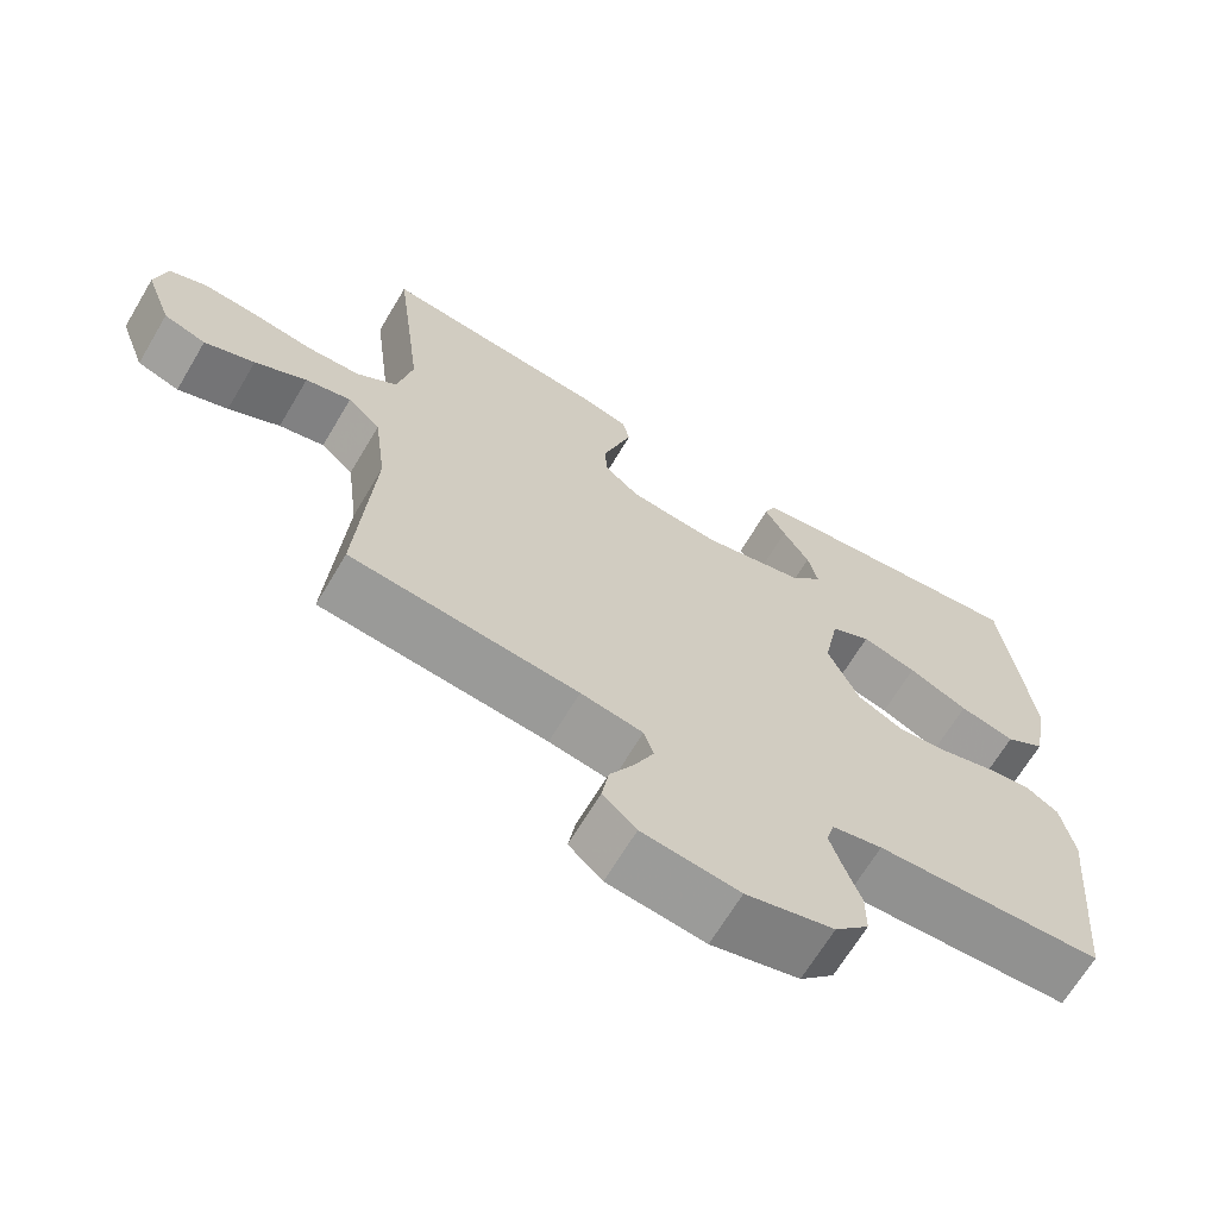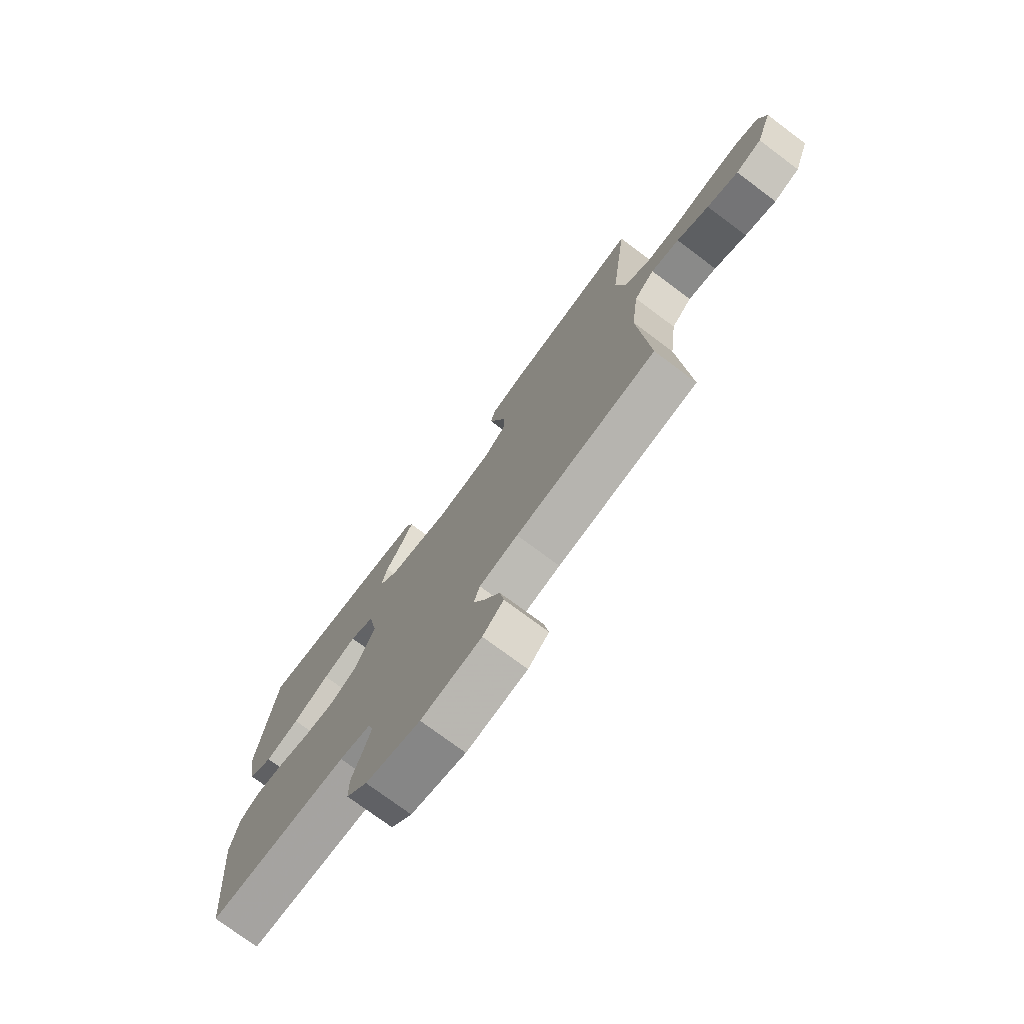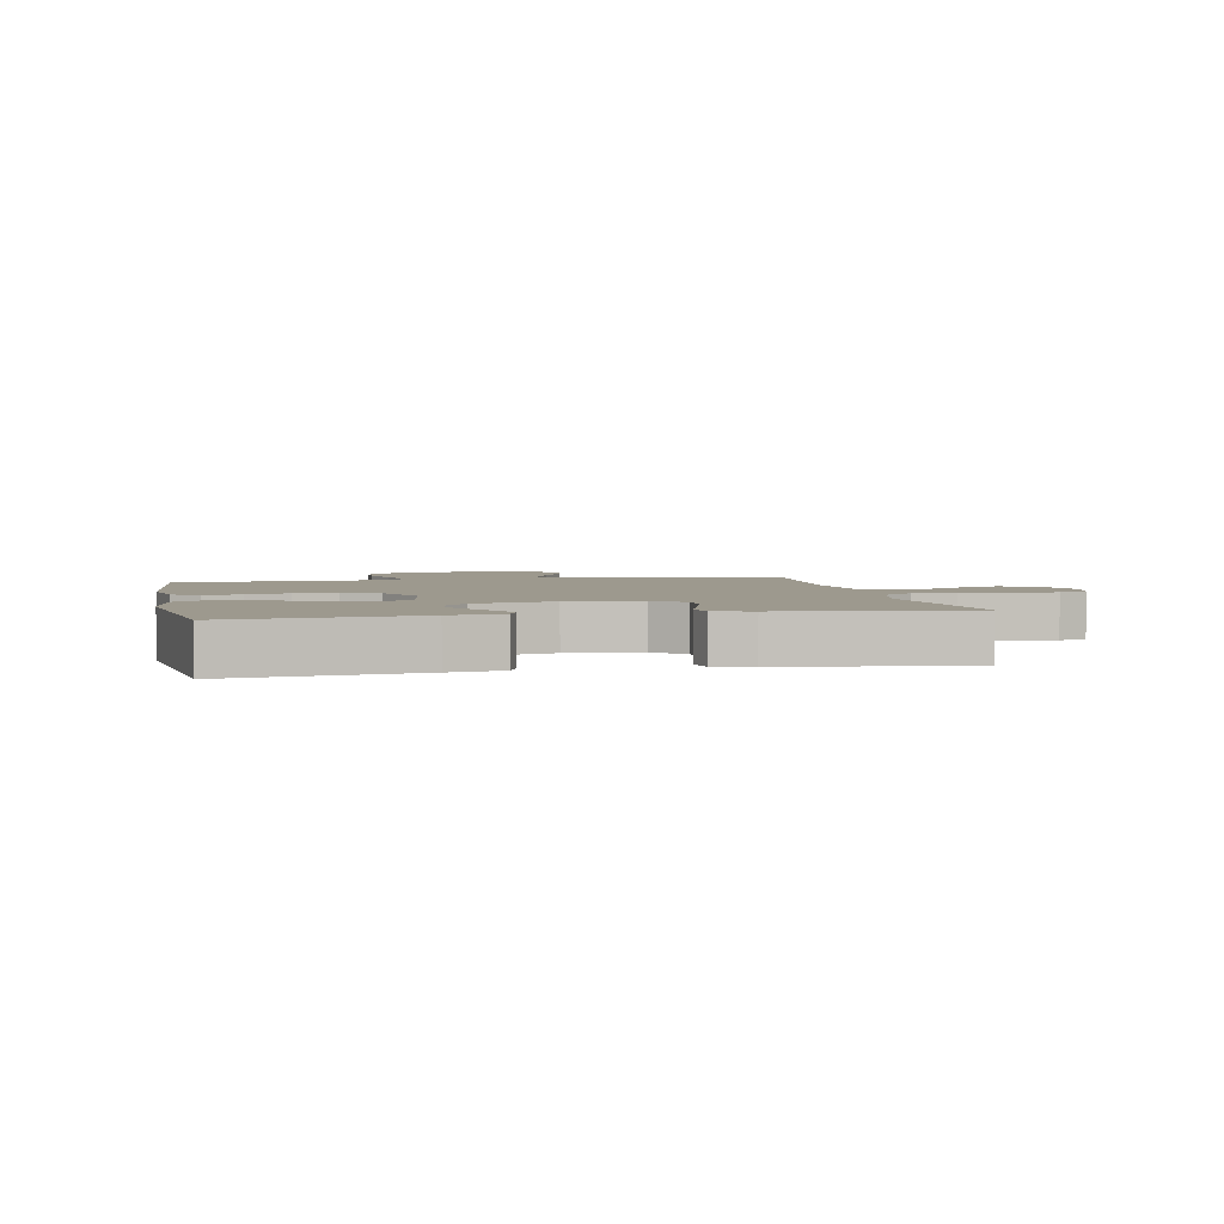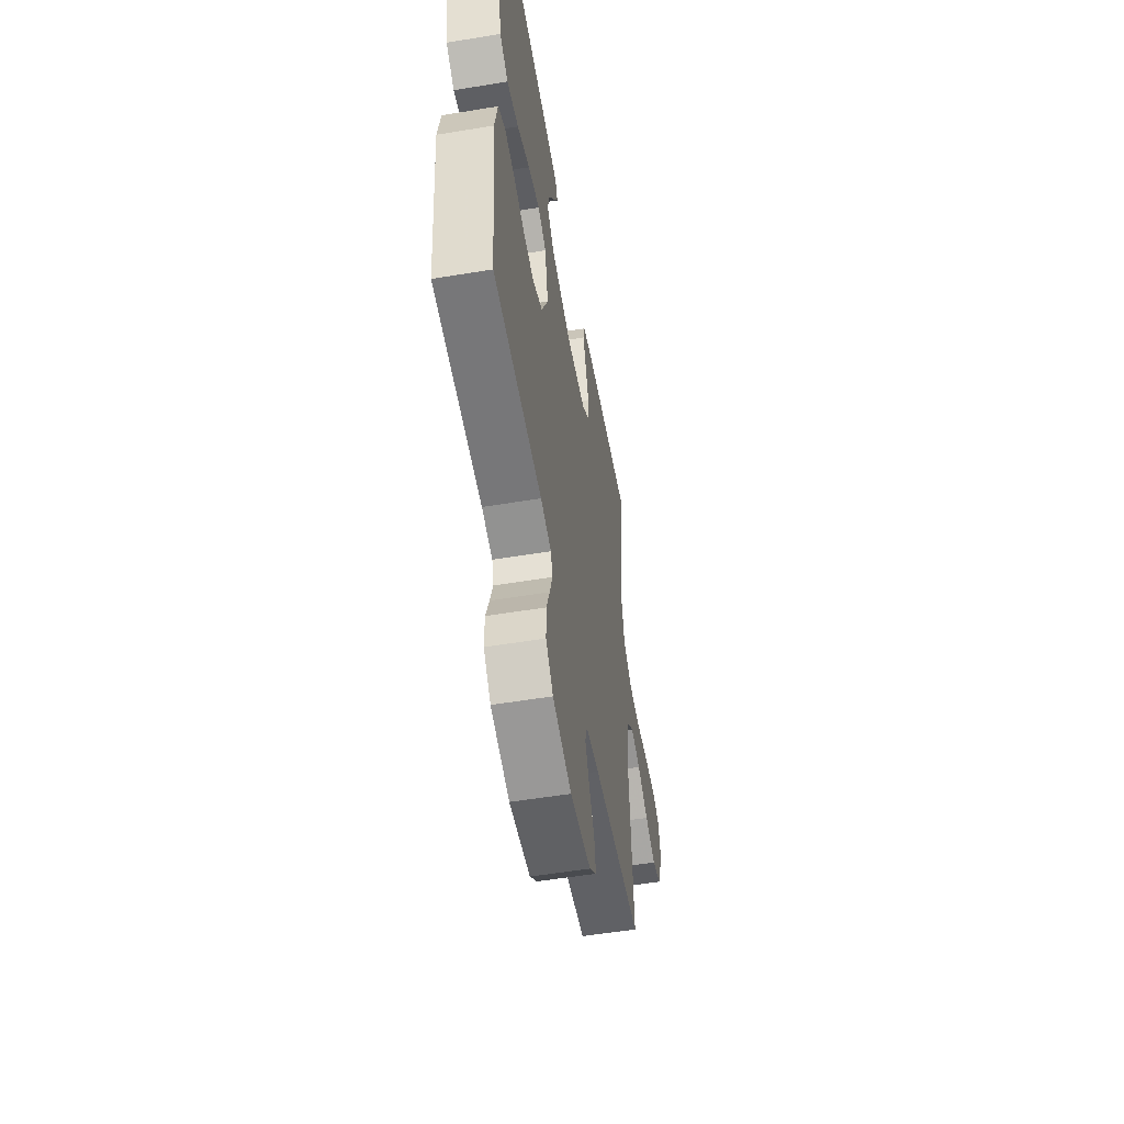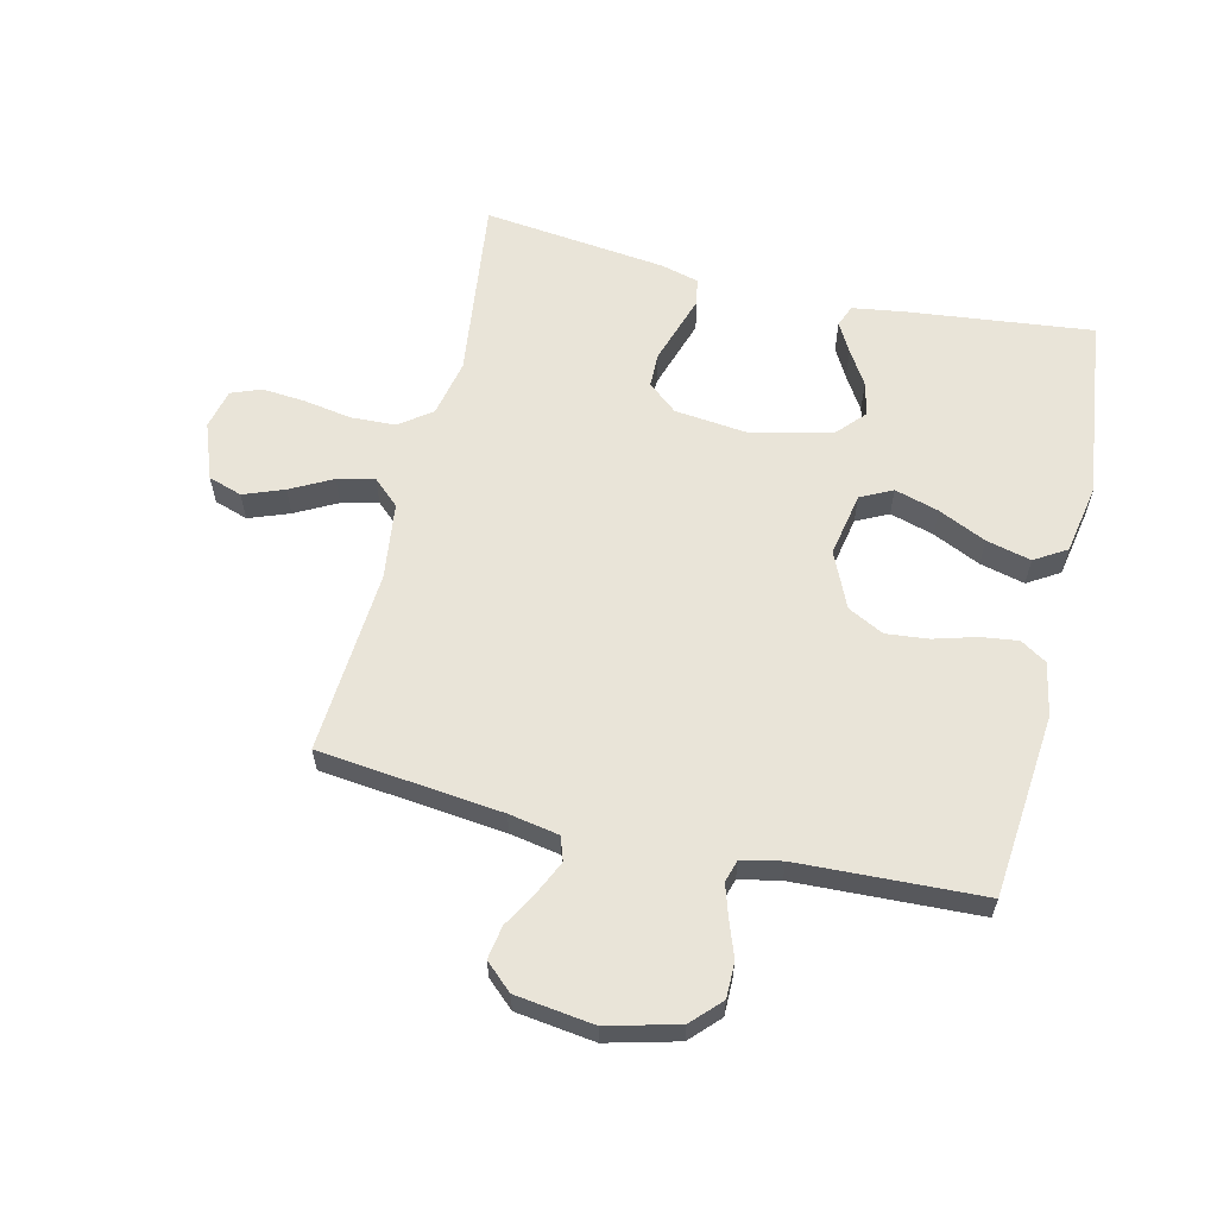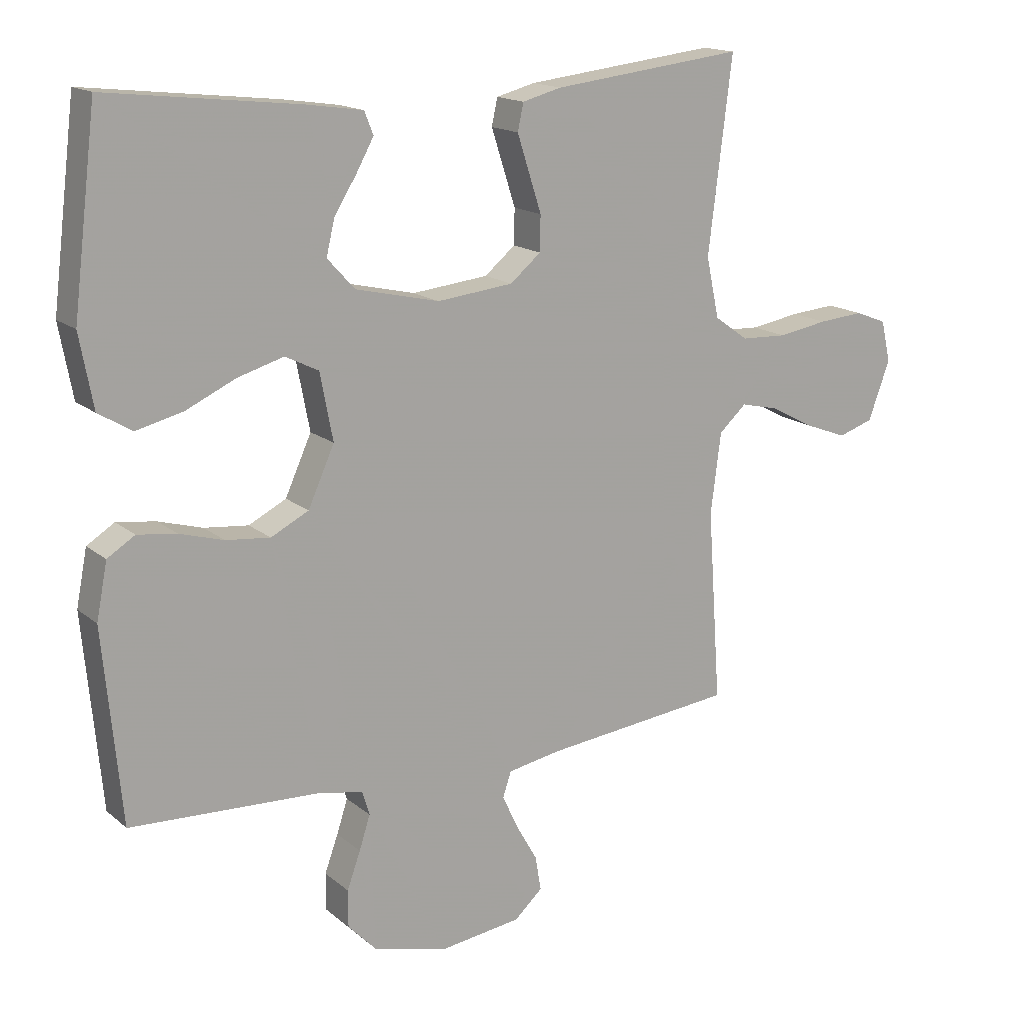
<metadata>
{"format":"obj","ext":"obj","renderer":"f3d","projection":"perspective","resolution":1024,"background":"white","views":[{"elev":-66.9,"azim":149.3,"up":"+Z"},{"elev":-75.3,"azim":53.3,"up":"+Z"},{"elev":3.3,"azim":-11.8,"up":"+Y"},{"elev":-54.8,"azim":-80.1,"up":"+Z"},{"elev":60.7,"azim":-166.6,"up":"+Y"},{"elev":16.0,"azim":-31.7,"up":"+Z"}]}
</metadata>
<code>
v 0.5 0.07 0.5
v 0.463 0.07 0.2
v 0.483 0.07 0.106
v 0.536 0.07 0.068
v 0.608 0.07 0.065
v 0.686 0.07 0.078
v 0.757 0.07 0.084
v 0.806 0.07 0.065
v 0.821 0.07 0
v 0.787 0.07 -0.092
v 0.732 0.07 -0.11
v 0.666 0.07 -0.085
v 0.598 0.07 -0.049
v 0.538 0.07 -0.035
v 0.495 0.07 -0.074
v 0.479 0.07 -0.2
v 0.5 0.07 -0.5
v 0.2 0.07 -0.533
v 0.118 0.07 -0.548
v 0.105 0.07 -0.587
v 0.13 0.07 -0.641
v 0.163 0.07 -0.699
v 0.172 0.07 -0.753
v 0.128 0.07 -0.793
v 0 0.07 -0.81
v -0.116 0.07 -0.78
v -0.161 0.07 -0.733
v -0.161 0.07 -0.675
v -0.14 0.07 -0.617
v -0.123 0.07 -0.564
v -0.134 0.07 -0.527
v -0.2 0.07 -0.513
v -0.5 0.07 -0.5
v -0.528 0.07 -0.2
v -0.511 0.07 -0.113
v -0.468 0.07 -0.086
v -0.407 0.07 -0.094
v -0.338 0.07 -0.114
v -0.269 0.07 -0.121
v -0.21 0.07 -0.091
v -0.169 0.07 0
v -0.189 0.07 0.104
v -0.241 0.07 0.13
v -0.313 0.07 0.109
v -0.391 0.07 0.073
v -0.464 0.07 0.055
v -0.516 0.07 0.087
v -0.537 0.07 0.2
v -0.5 0.07 0.5
v -0.2 0.07 0.466
v -0.113 0.07 0.453
v -0.099 0.07 0.418
v -0.126 0.07 0.369
v -0.161 0.07 0.313
v -0.174 0.07 0.258
v -0.131 0.07 0.211
v 0 0.07 0.181
v 0.119 0.07 0.194
v 0.167 0.07 0.234
v 0.168 0.07 0.289
v 0.148 0.07 0.351
v 0.13 0.07 0.407
v 0.139 0.07 0.449
v 0.2 0.07 0.465
v 0.5 0 0.5
v 0.463 0 0.2
v 0.483 0 0.106
v 0.536 0 0.068
v 0.608 0 0.065
v 0.686 0 0.078
v 0.757 0 0.084
v 0.806 0 0.065
v 0.821 0 0
v 0.787 0 -0.092
v 0.732 0 -0.11
v 0.666 0 -0.085
v 0.598 0 -0.049
v 0.538 0 -0.035
v 0.495 0 -0.074
v 0.479 0 -0.2
v 0.5 0 -0.5
v 0.2 0 -0.533
v 0.118 0 -0.548
v 0.105 0 -0.587
v 0.13 0 -0.641
v 0.163 0 -0.699
v 0.172 0 -0.753
v 0.128 0 -0.793
v 0 0 -0.81
v -0.116 0 -0.78
v -0.161 0 -0.733
v -0.161 0 -0.675
v -0.14 0 -0.617
v -0.123 0 -0.564
v -0.134 0 -0.527
v -0.2 0 -0.513
v -0.5 0 -0.5
v -0.528 0 -0.2
v -0.511 0 -0.113
v -0.468 0 -0.086
v -0.407 0 -0.094
v -0.338 0 -0.114
v -0.269 0 -0.121
v -0.21 0 -0.091
v -0.169 0 0
v -0.189 0 0.104
v -0.241 0 0.13
v -0.313 0 0.109
v -0.391 0 0.073
v -0.464 0 0.055
v -0.516 0 0.087
v -0.537 0 0.2
v -0.5 0 0.5
v -0.2 0 0.466
v -0.113 0 0.453
v -0.099 0 0.418
v -0.126 0 0.369
v -0.161 0 0.313
v -0.174 0 0.258
v -0.131 0 0.211
v 0 0 0.181
v 0.119 0 0.194
v 0.167 0 0.234
v 0.168 0 0.289
v 0.148 0 0.351
v 0.13 0 0.407
v 0.139 0 0.449
v 0.2 0 0.465
f 63 64 1 2
f 60 61 62 63
f 60 63 2 3
f 59 60 3 4
f 58 59 4
f 57 58 4
f 51 52 53 54
f 49 50 51 54
f 49 54 55
f 48 49 55 56
f 44 45 46 47
f 43 44 47 48
f 35 36 37 38
f 35 38 39
f 32 33 34 35
f 31 32 35 39
f 26 27 28 29
f 26 29 30
f 25 26 30
f 24 25 30 31
f 21 22 23 24
f 20 21 24 31
f 16 17 18
f 15 16 18 19
f 10 11 12 13
f 10 13 14
f 9 10 14
f 8 9 14
f 5 6 7 8
f 5 8 14
f 4 5 14 15
f 43 48 56 57
f 42 43 57 4
f 41 42 4 15
f 40 41 15 19
f 31 39 40
f 19 20 31 40
f 66 65 128 127
f 127 126 125 124
f 67 66 127 124
f 68 67 124 123
f 68 123 122
f 68 122 121
f 118 117 116 115
f 118 115 114 113
f 119 118 113
f 120 119 113 112
f 111 110 109 108
f 112 111 108 107
f 102 101 100 99
f 103 102 99
f 99 98 97 96
f 103 99 96 95
f 93 92 91 90
f 94 93 90
f 94 90 89
f 95 94 89 88
f 88 87 86 85
f 95 88 85 84
f 82 81 80
f 83 82 80 79
f 77 76 75 74
f 78 77 74
f 78 74 73
f 78 73 72
f 72 71 70 69
f 78 72 69
f 79 78 69 68
f 121 120 112 107
f 68 121 107 106
f 79 68 106 105
f 83 79 105 104
f 104 103 95
f 104 95 84 83
f 1 65 66 2
f 2 66 67 3
f 3 67 68 4
f 4 68 69 5
f 5 69 70 6
f 6 70 71 7
f 7 71 72 8
f 8 72 73 9
f 9 73 74 10
f 10 74 75 11
f 11 75 76 12
f 12 76 77 13
f 13 77 78 14
f 14 78 79 15
f 15 79 80 16
f 16 80 81 17
f 17 81 82 18
f 18 82 83 19
f 19 83 84 20
f 20 84 85 21
f 21 85 86 22
f 22 86 87 23
f 23 87 88 24
f 24 88 89 25
f 25 89 90 26
f 26 90 91 27
f 27 91 92 28
f 28 92 93 29
f 29 93 94 30
f 30 94 95 31
f 31 95 96 32
f 32 96 97 33
f 33 97 98 34
f 34 98 99 35
f 35 99 100 36
f 36 100 101 37
f 37 101 102 38
f 38 102 103 39
f 39 103 104 40
f 40 104 105 41
f 41 105 106 42
f 42 106 107 43
f 43 107 108 44
f 44 108 109 45
f 45 109 110 46
f 46 110 111 47
f 47 111 112 48
f 48 112 113 49
f 49 113 114 50
f 50 114 115 51
f 51 115 116 52
f 52 116 117 53
f 53 117 118 54
f 54 118 119 55
f 55 119 120 56
f 56 120 121 57
f 57 121 122 58
f 58 122 123 59
f 59 123 124 60
f 60 124 125 61
f 61 125 126 62
f 62 126 127 63
f 63 127 128 64
f 64 128 65 1

</code>
